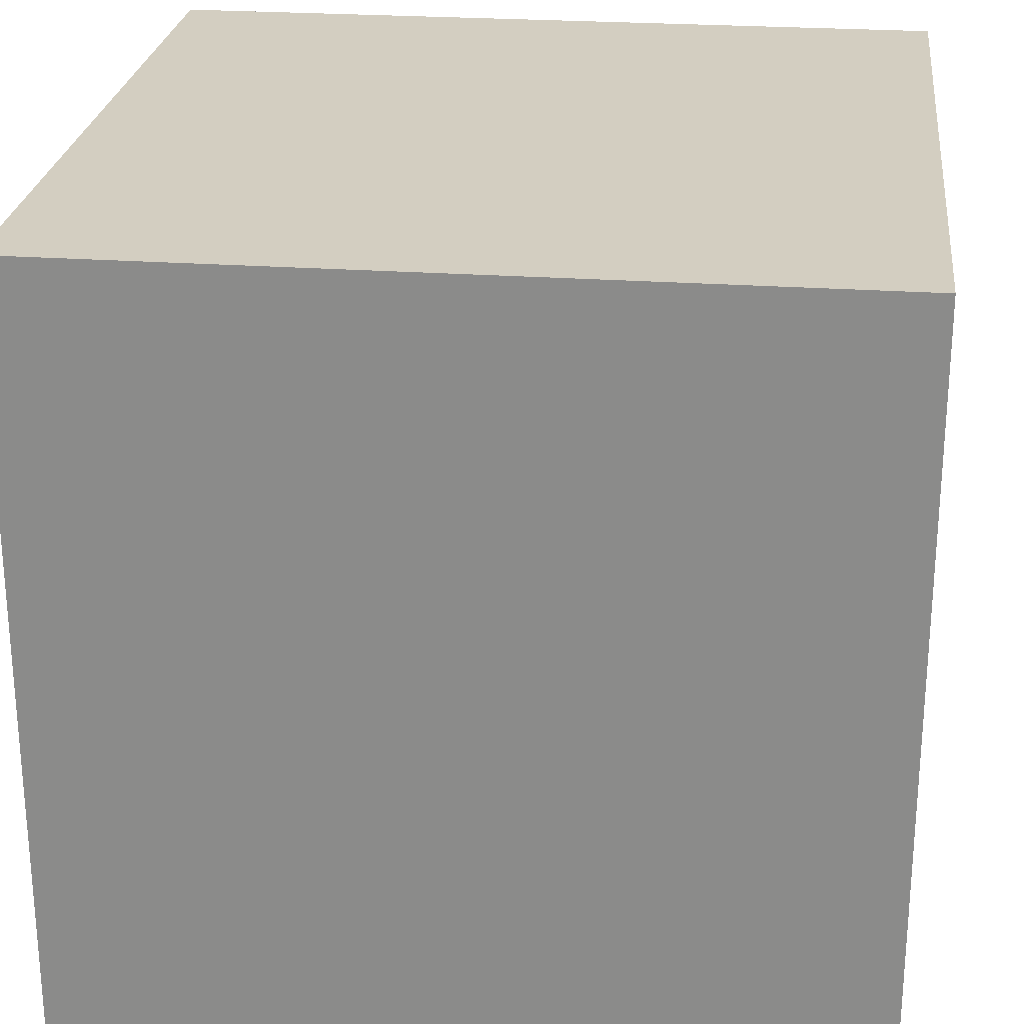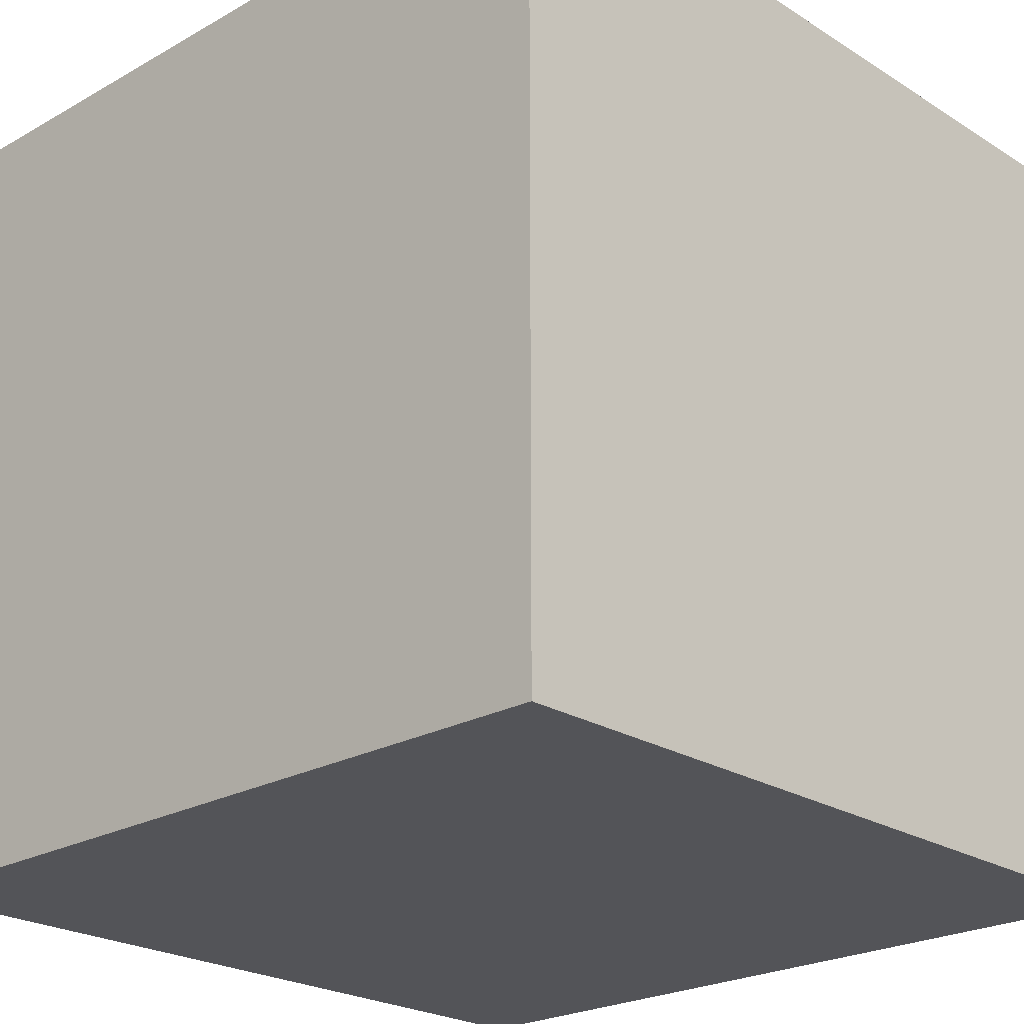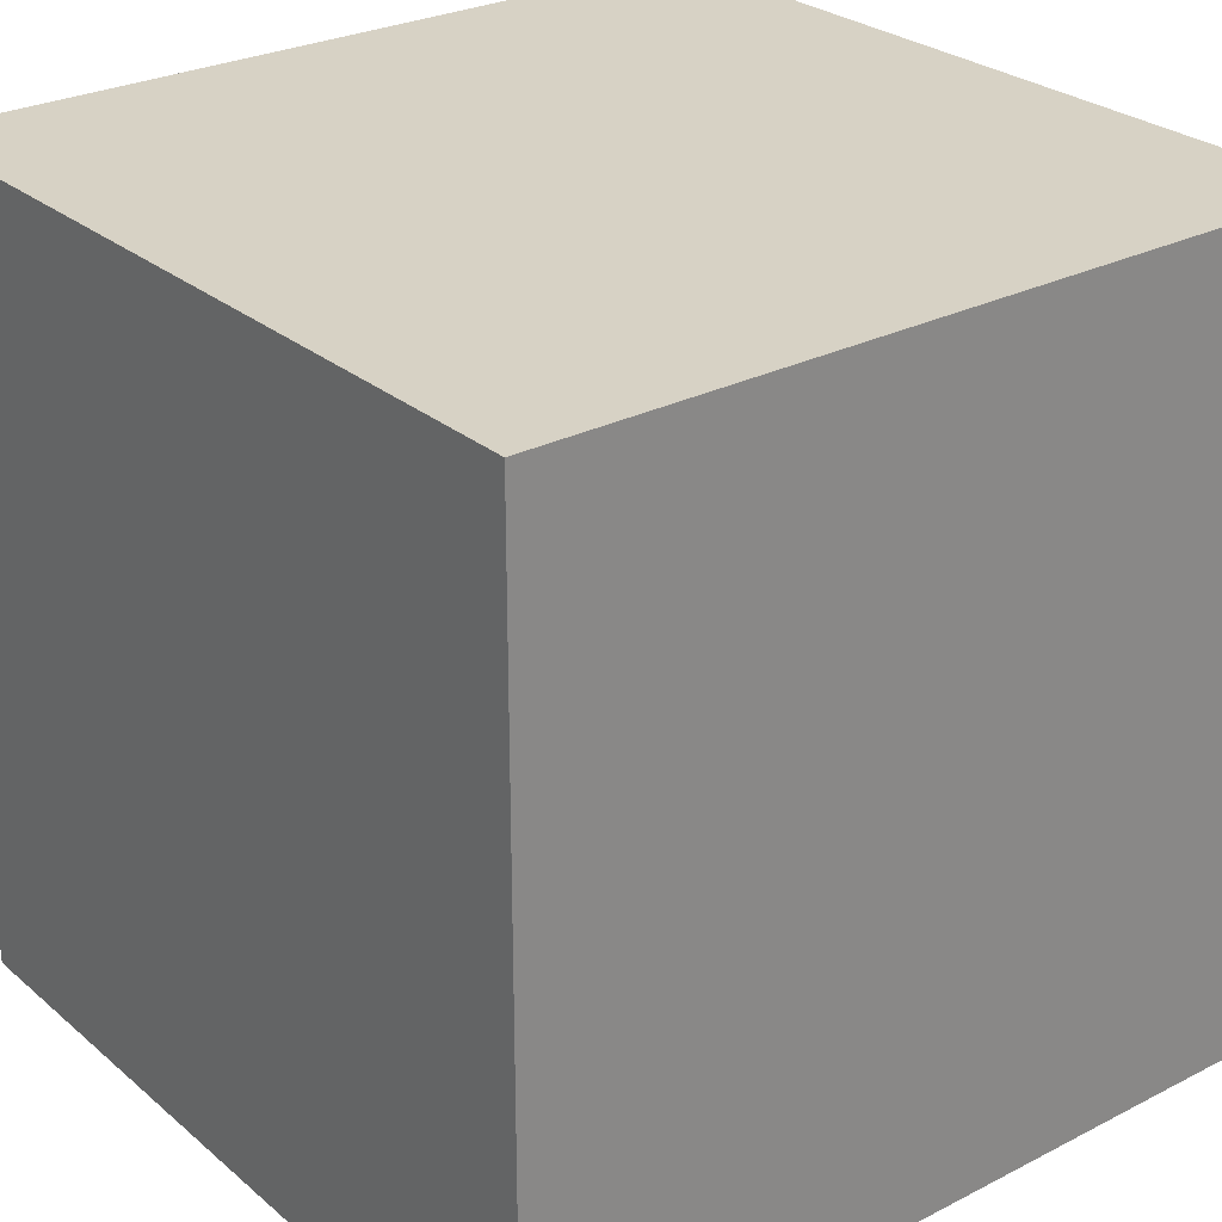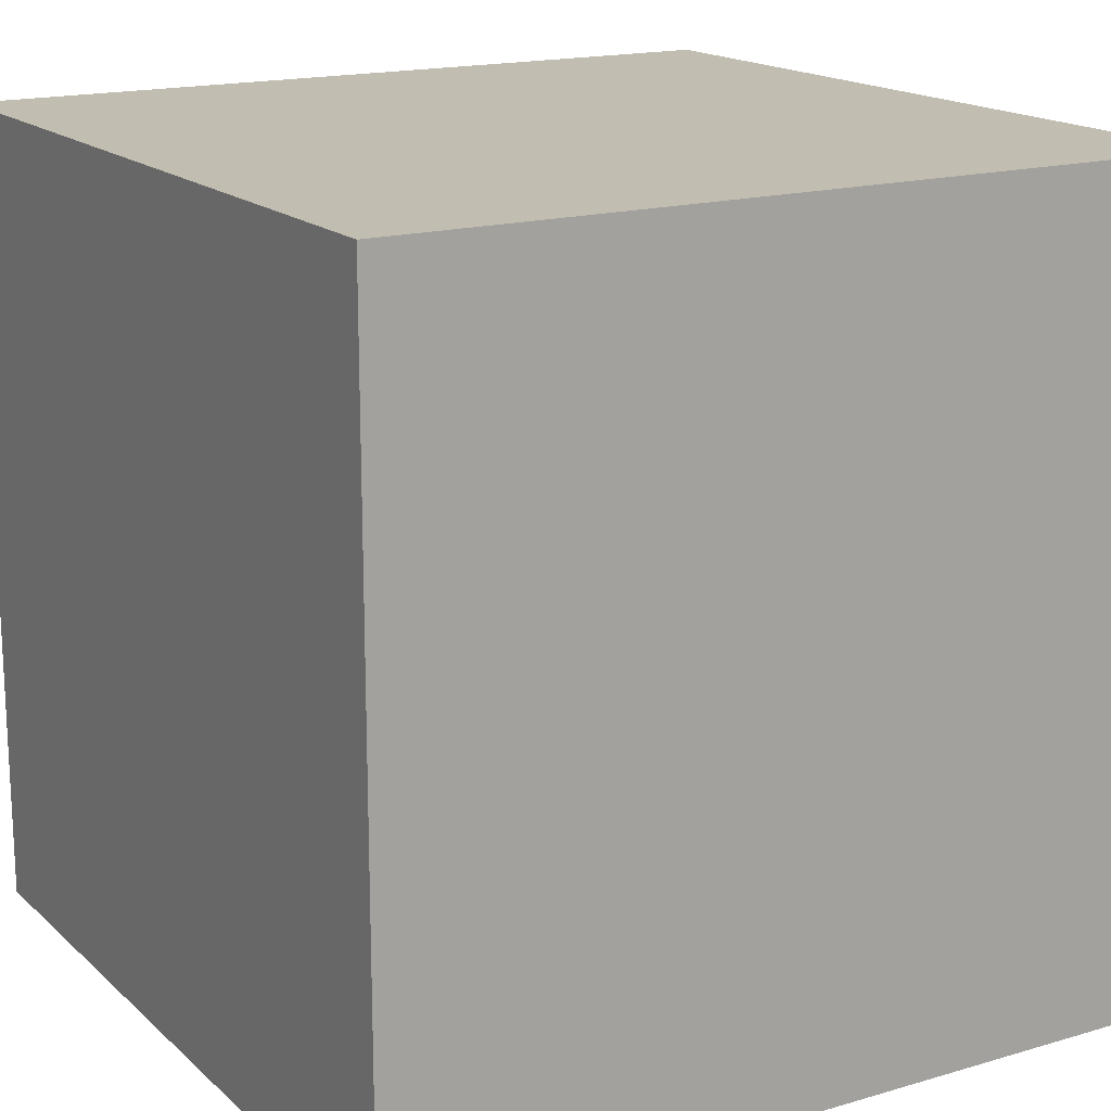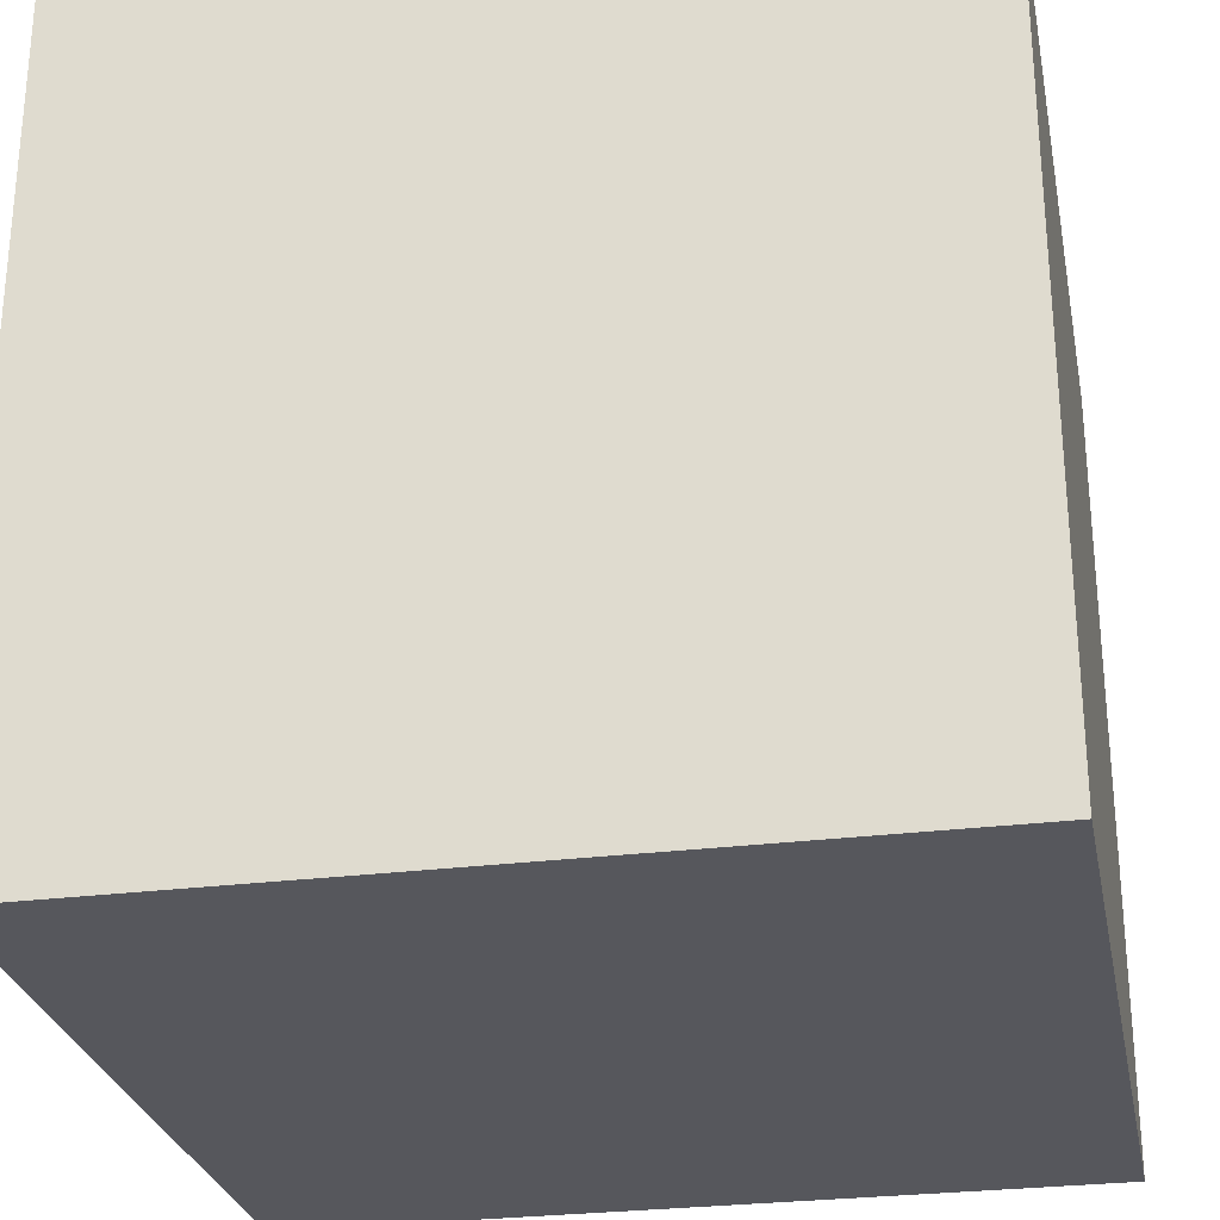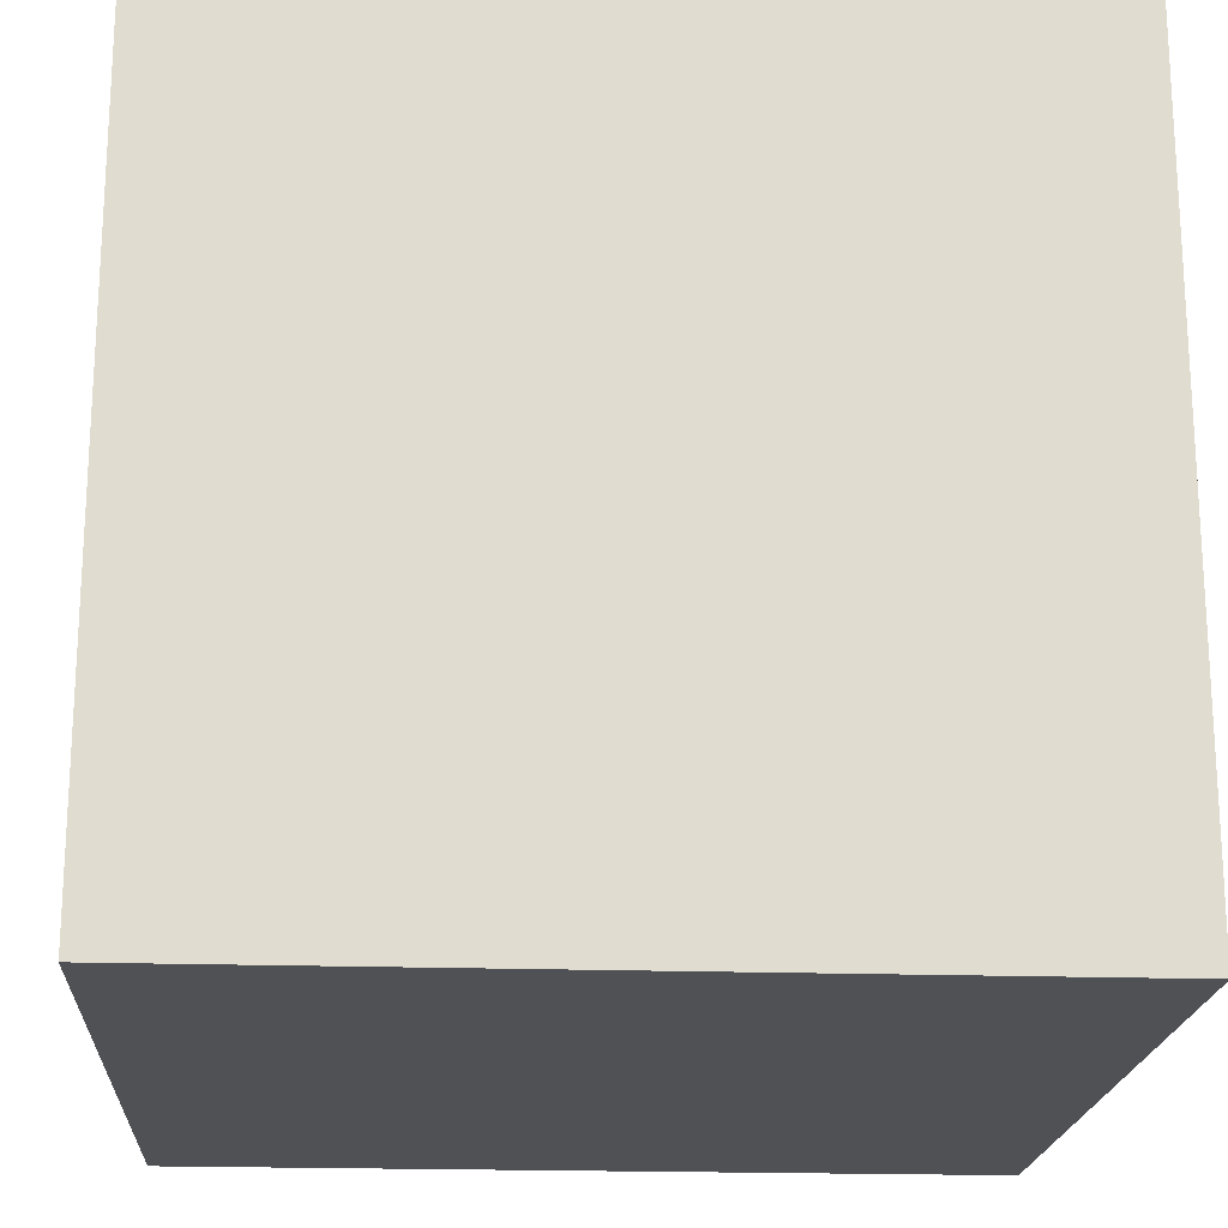
<metadata>
{"format":"obj","ext":"obj","renderer":"f3d","projection":"perspective","resolution":1024,"background":"white","views":[{"elev":25.2,"azim":6.5,"up":"+Z"},{"elev":-23.4,"azim":-46.5,"up":"+Z"},{"elev":27.4,"azim":-128.2,"up":"+Y"},{"elev":16.9,"azim":149.4,"up":"+Z"},{"elev":-27.6,"azim":101.0,"up":"+Y"},{"elev":-19.6,"azim":-93.6,"up":"+Z"}]}
</metadata>
<code>
o Cube
v 1 -1 -1
v 1 -1 1
v -1 -1 1
v -1 -1 -1
v 1 1 -1
v 1 1 1
v -1 1 1
v -1 1 -1
f 1 5 6 2
f 2 6 7 3
f 3 7 8 4
f 5 1 4 8
f 1 2 3 4
f 5 8 7 6

</code>
